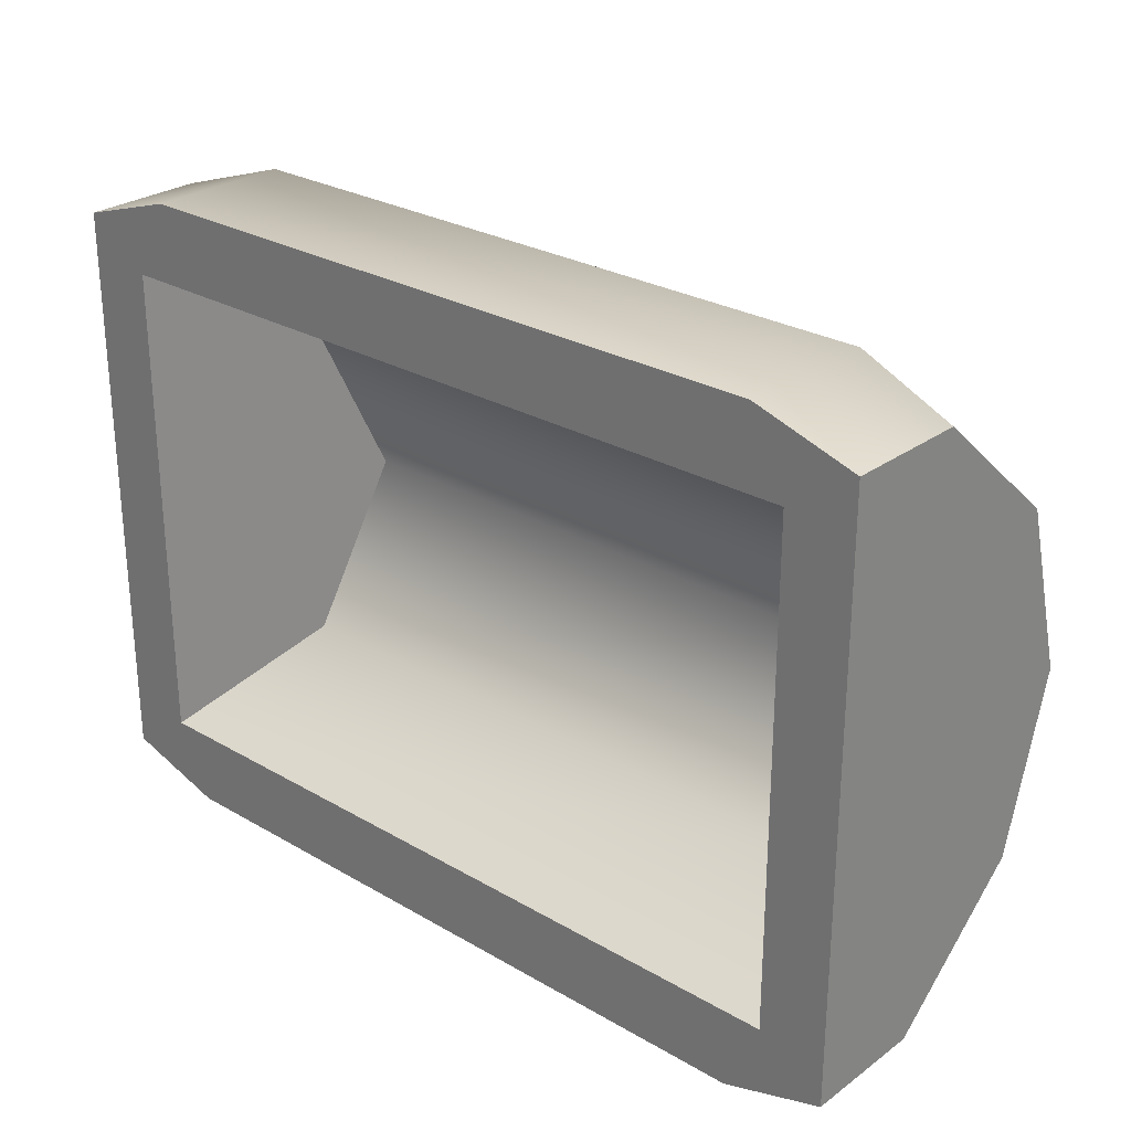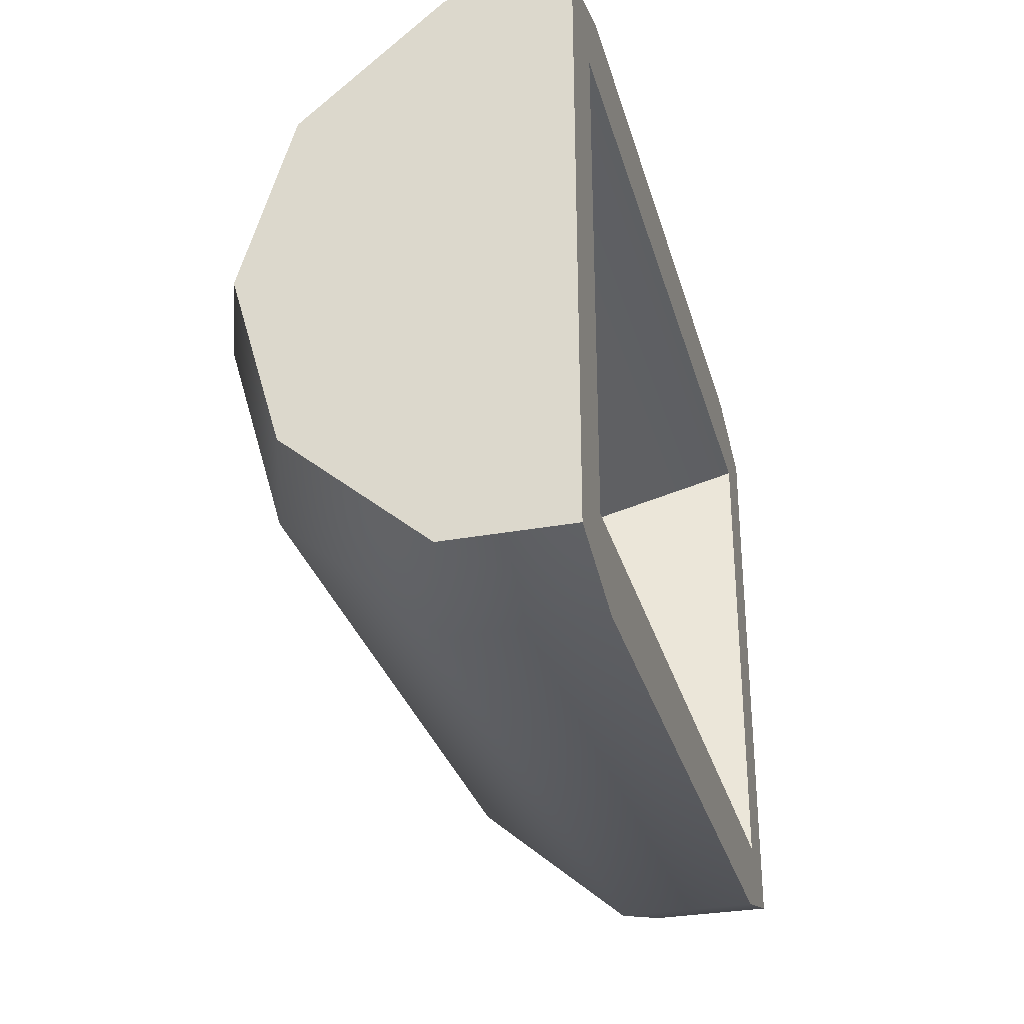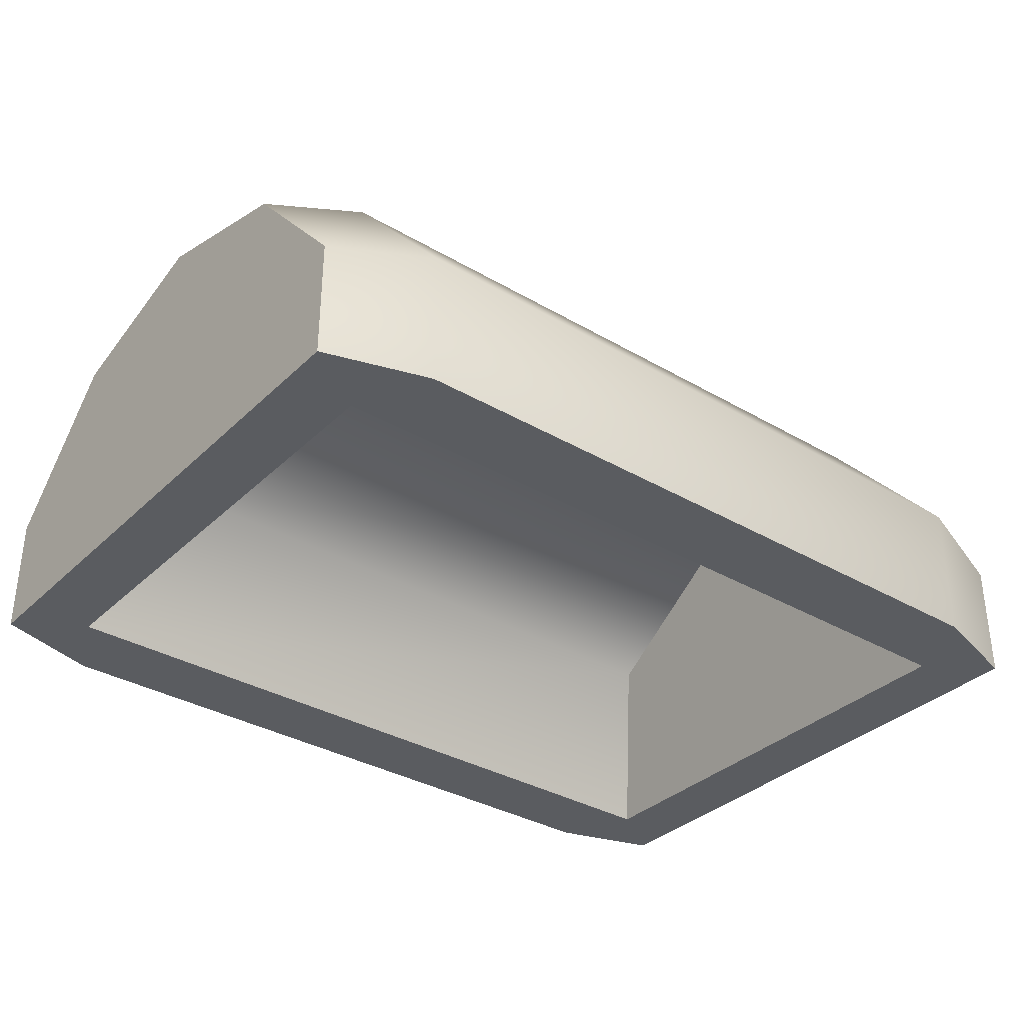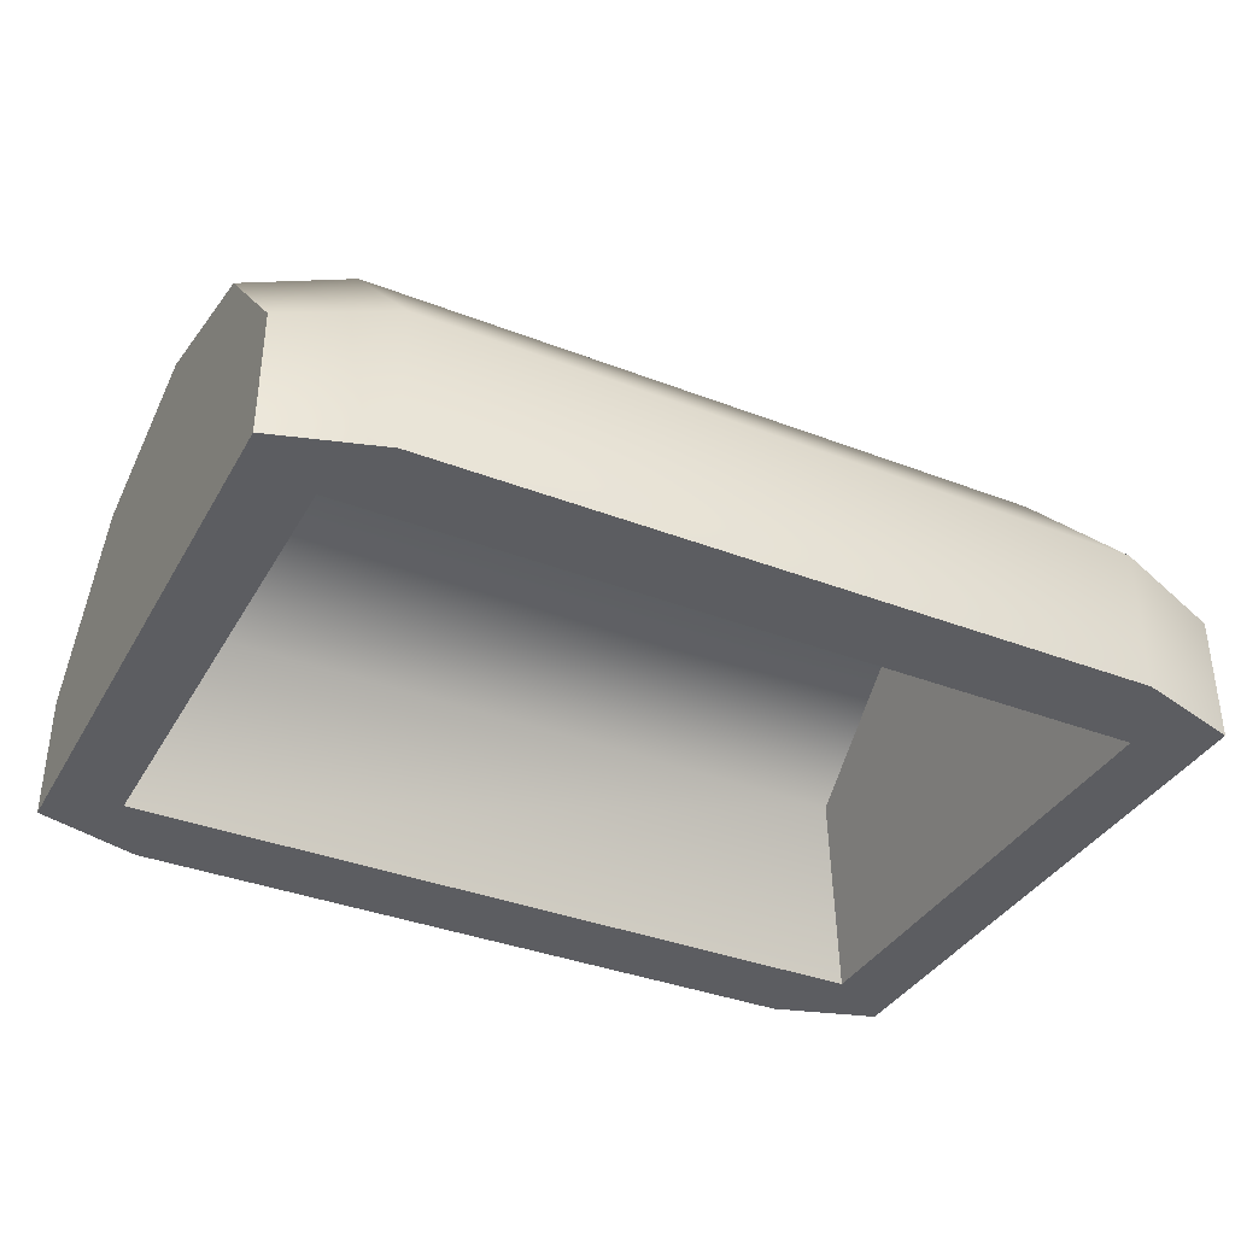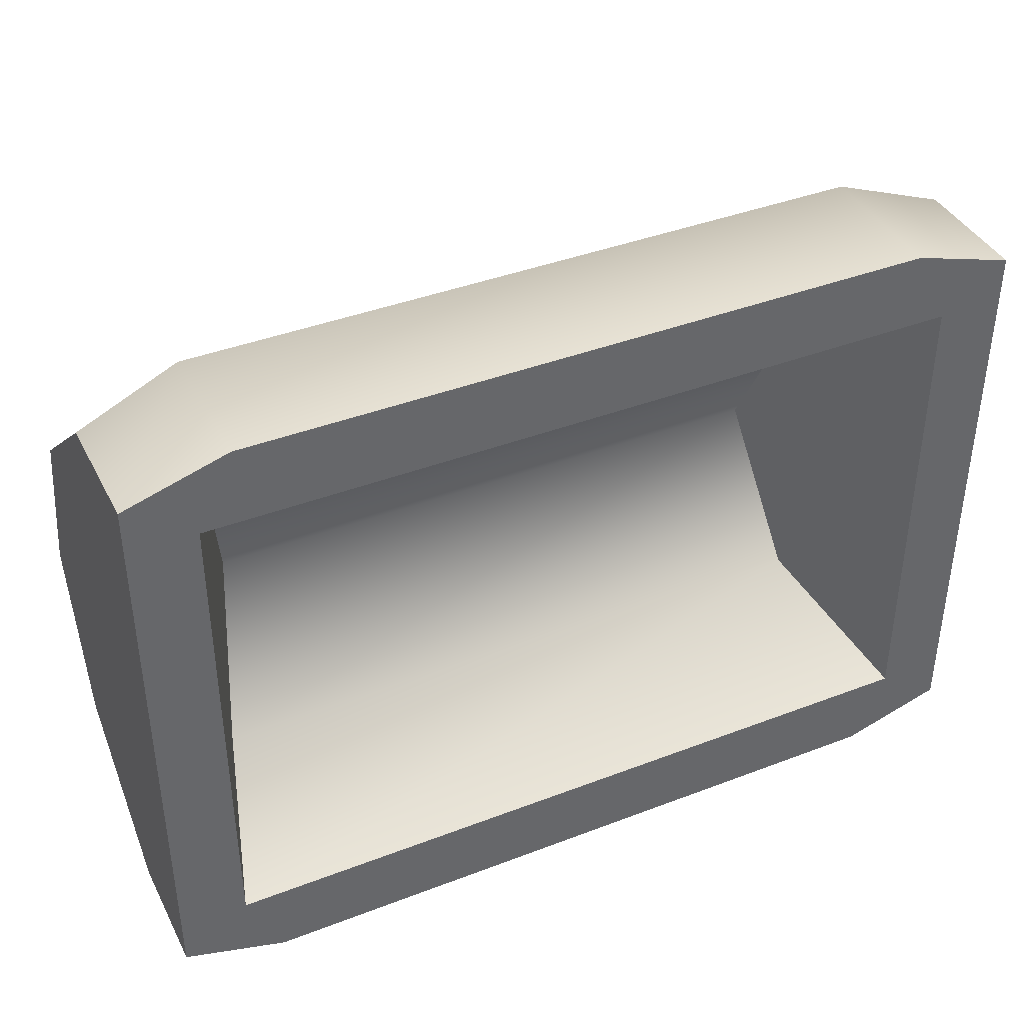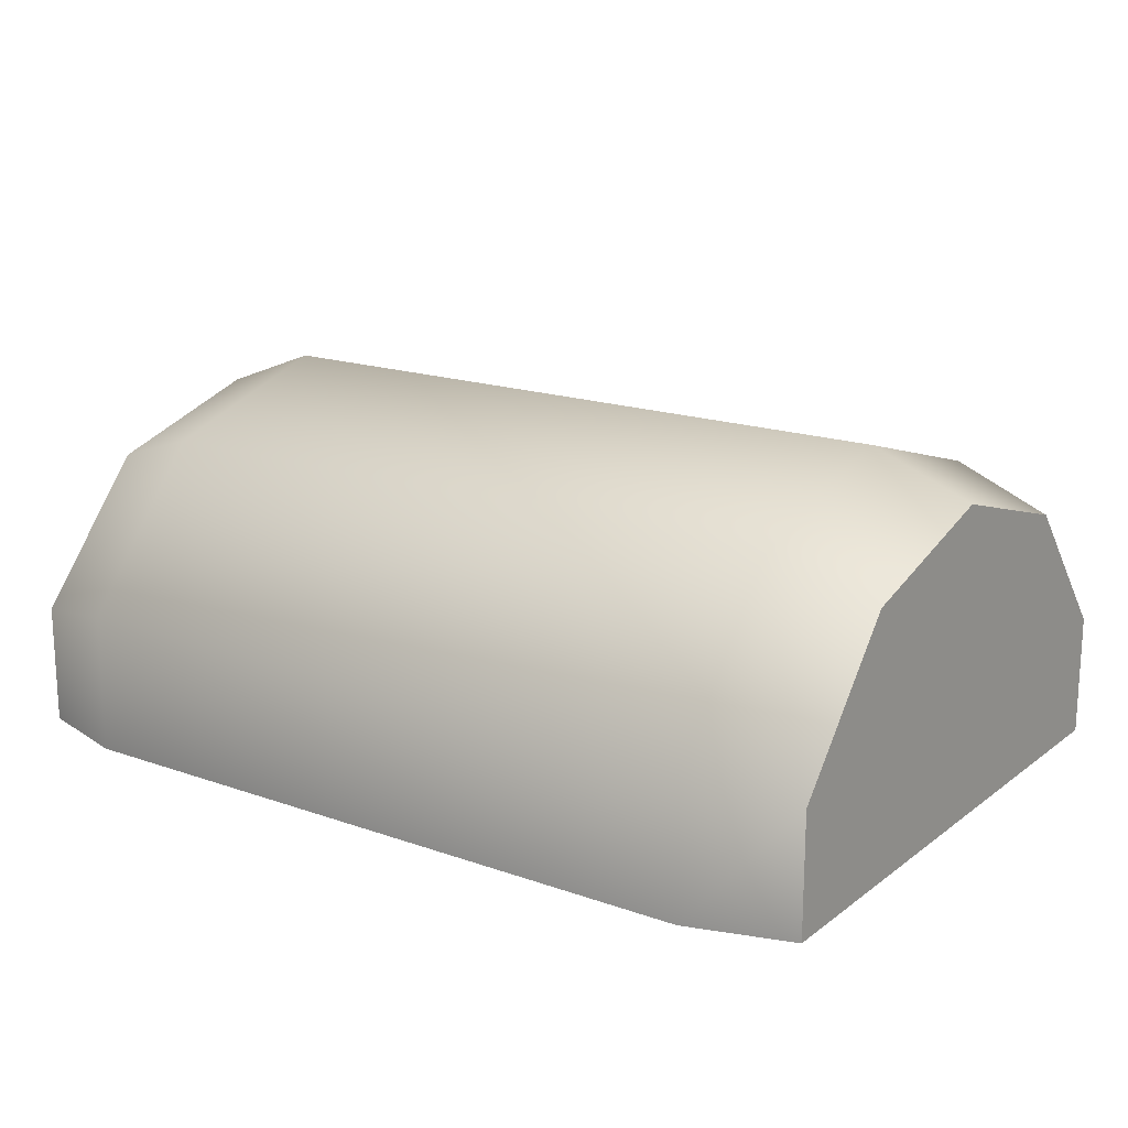
<metadata>
{"format":"obj","ext":"obj","renderer":"f3d","projection":"perspective","resolution":1024,"background":"white","views":[{"elev":27.1,"azim":41.9,"up":"+Z"},{"elev":-30.7,"azim":-75.1,"up":"+Z"},{"elev":-34.3,"azim":-38.3,"up":"+Y"},{"elev":-37.0,"azim":-26.5,"up":"+Y"},{"elev":40.1,"azim":-25.3,"up":"+Z"},{"elev":17.4,"azim":-145.0,"up":"+Y"}]}
</metadata>
<code>
o Treasure_Chest_lid_01
v -0.3421 0.2956 -0.5281
v -0.3421 0.1415 -0.6604
v -0.4443 0.1223 -0.629
v -0.4443 0.2614 -0.5095
v -0.3421 0.3515 -0.338
v -0.4443 0.3119 -0.338
v -0.4443 0.2614 -0.1665
v -0.3421 0.2956 -0.148
v -0.4443 0.1223 -0.04709
v -0.3421 0.1415 -0.01565
v 0.4443 0.2614 -0.1665
v 0.3421 0.2956 -0.148
v 0.3421 0.1415 -0.01565
v 0.4443 0.1223 -0.04709
v 0.4443 0.3119 -0.338
v 0.3421 0.3515 -0.338
v 0.4443 0.2614 -0.5095
v 0.3421 0.2956 -0.5281
v 0.4443 0.1223 -0.629
v 0.3421 0.1415 -0.6604
v -0.4443 0.001015 -0.629
v -0.4443 0.001018 -0.04709
v -0.3421 0.001015 -0.6604
v 0.3421 0.001015 -0.6604
v 0.4443 0.001015 -0.629
v 0.4443 0.001018 -0.04709
v 0.3421 0.001018 -0.01565
v -0.3421 0.001018 -0.01565
v 0.3285 0.161 -0.1628
v -0.3285 0.161 -0.1628
v -0.2982 0.2308 -0.3398
v 0.2982 0.2308 -0.3398
v -0.3774 0.001017 -0.09289
v -0.3774 0.001015 -0.5832
v 0.3774 0.001015 -0.5832
v 0.3774 0.001017 -0.09289
v -0.3285 0.161 -0.516
v 0.3285 0.161 -0.516
f 9 7 6 4 3 21 22
f 19 17 15 11 14 26 25
f 33 34 37 31 30
f 35 36 29 32 38
f 1 2 3 4
f 5 6 7 8
f 1 4 6 5
f 8 7 9 10
f 11 12 13 14
f 15 16 12 11
f 17 18 16 15
f 19 20 18 17
f 12 8 10 13
f 16 5 8 12
f 18 1 5 16
f 2 1 18 20
f 3 2 23 21
f 23 2 20 24
f 20 19 25 24
f 14 13 27 26
f 13 10 28 27
f 10 9 22 28
f 29 30 31 32
f 28 22 33
f 22 21 34 33
f 21 23 34
f 34 23 24 35
f 24 25 35
f 25 26 36 35
f 26 27 36
f 36 27 28 33
f 33 30 29
f 34 38 37
f 38 34 35
f 29 36 33
f 32 31 37 38

</code>
